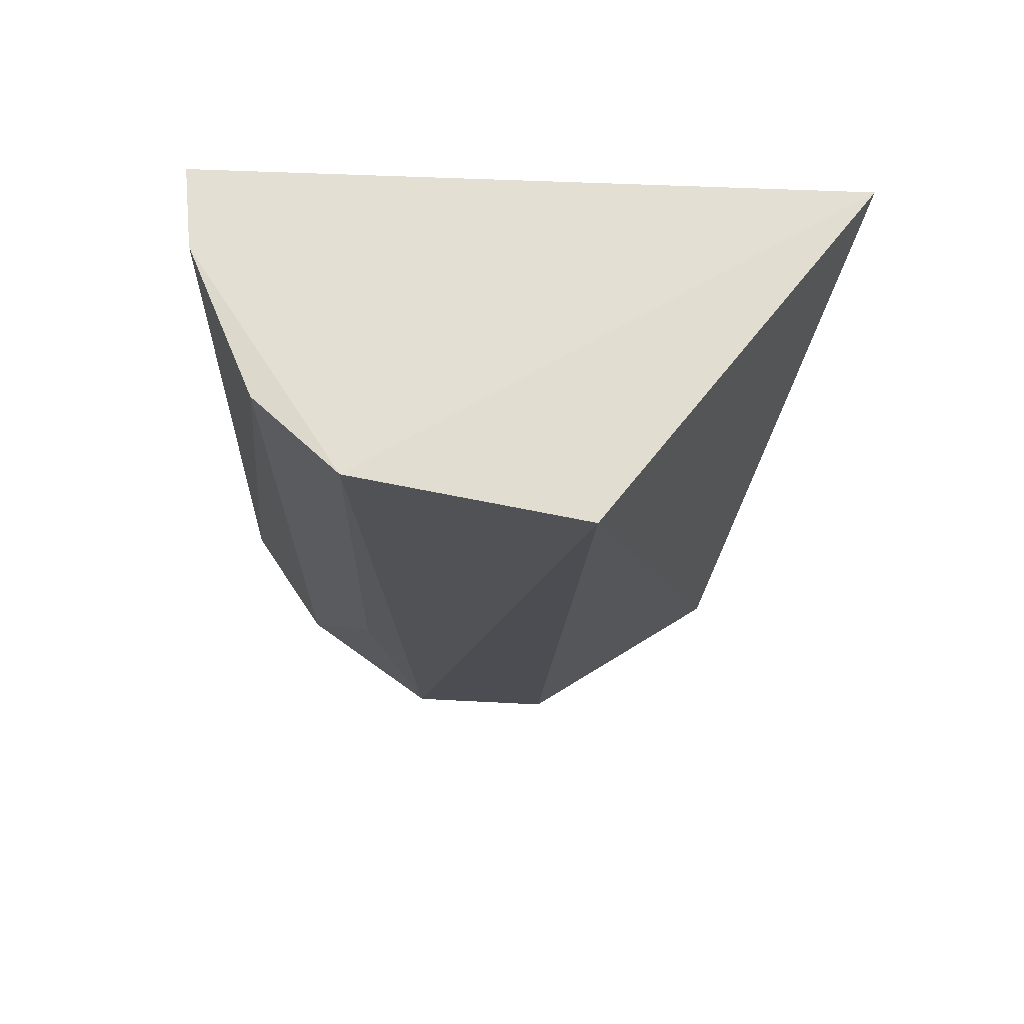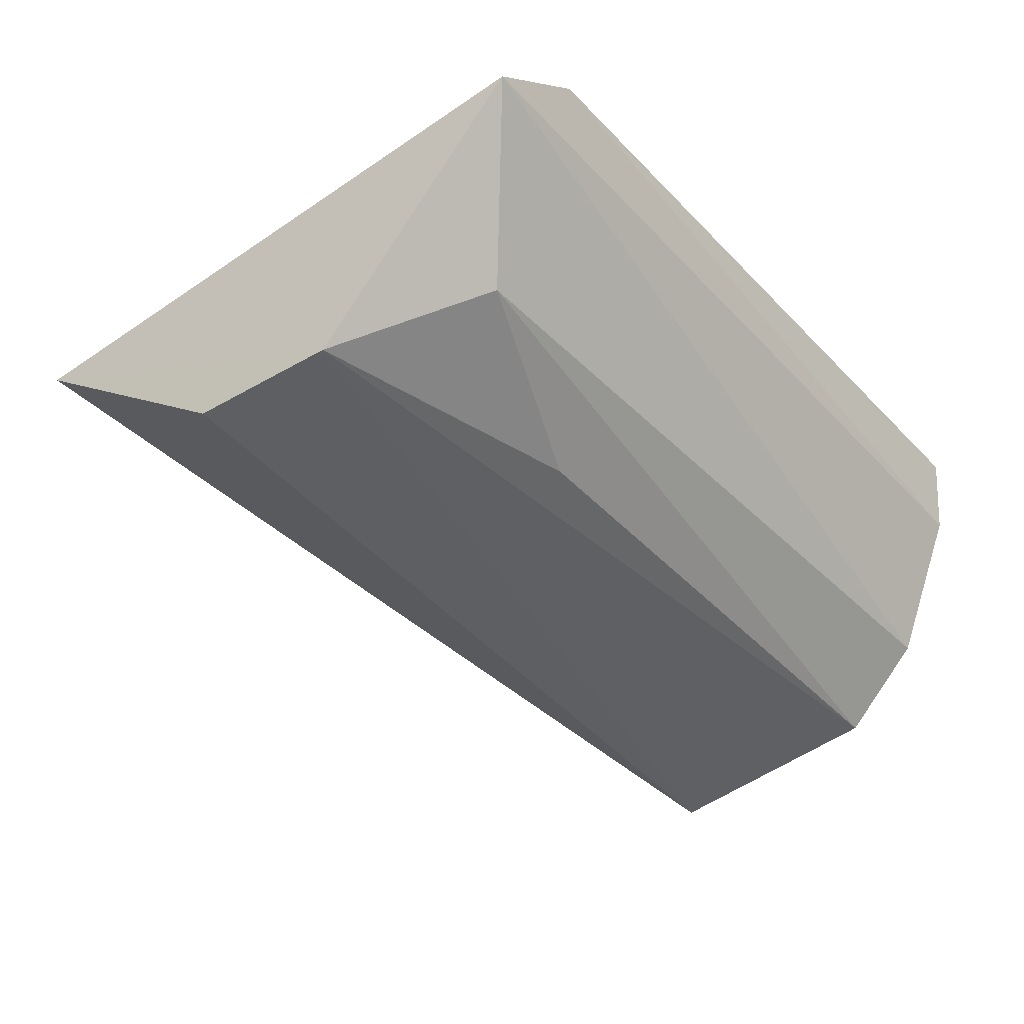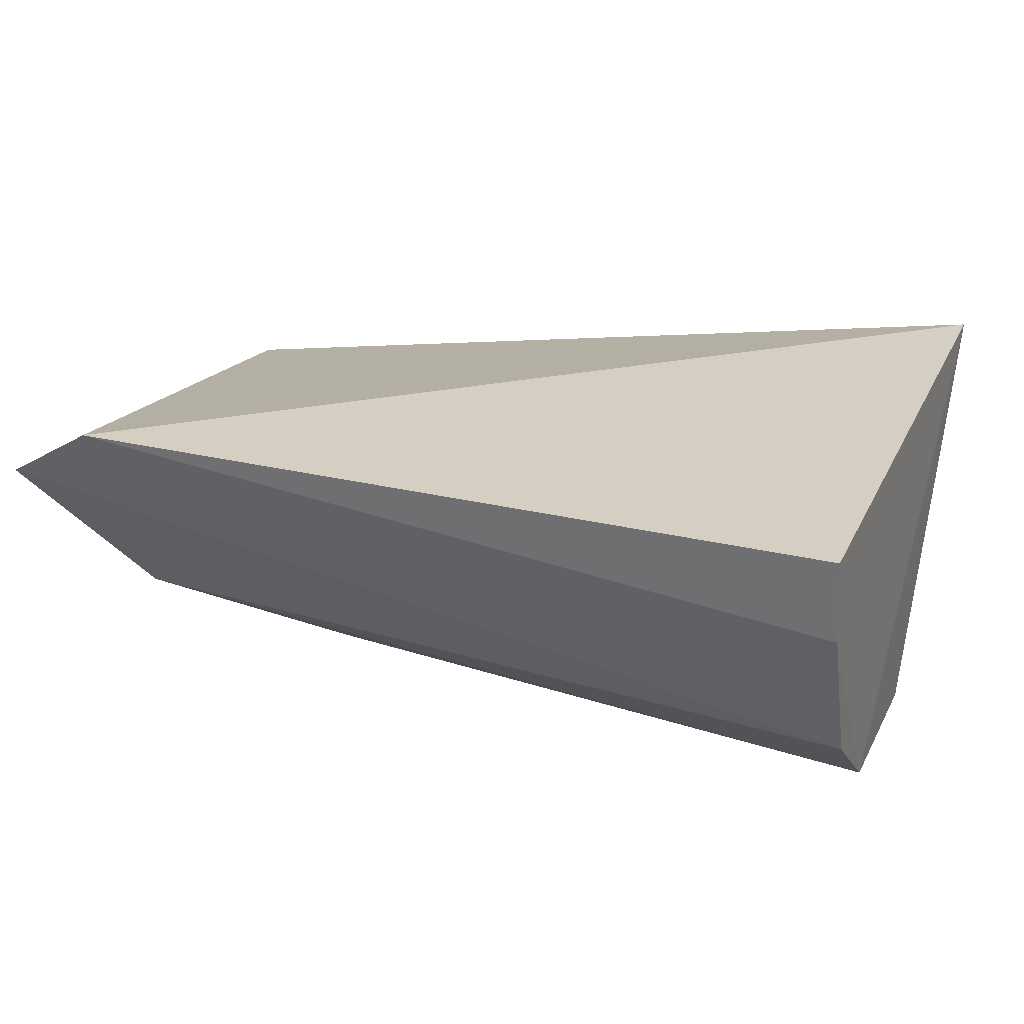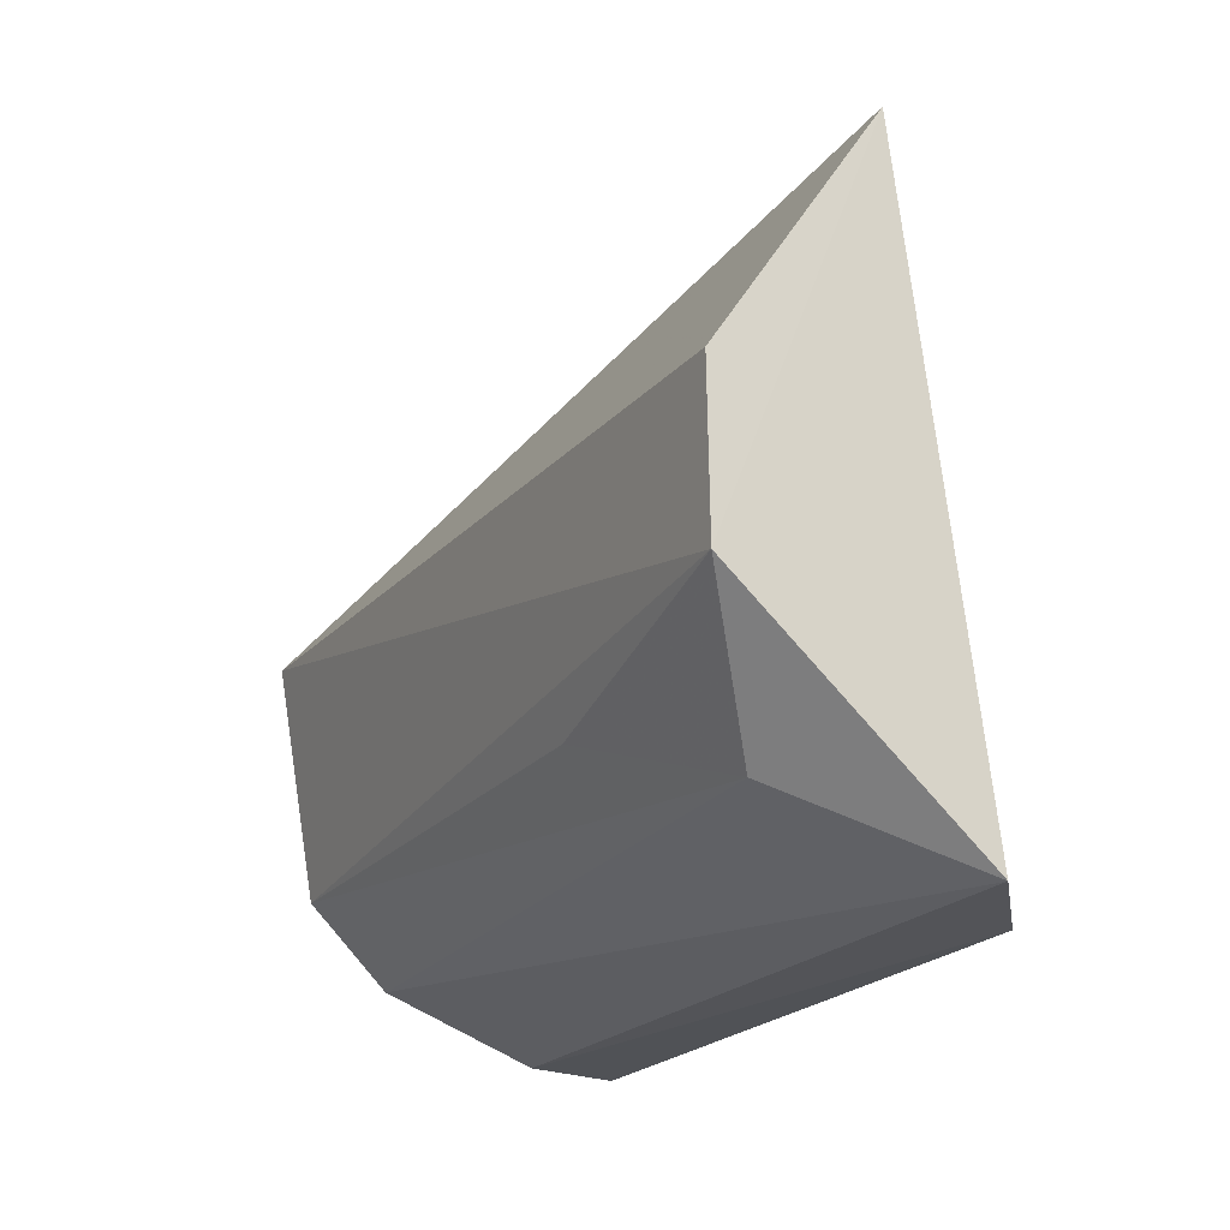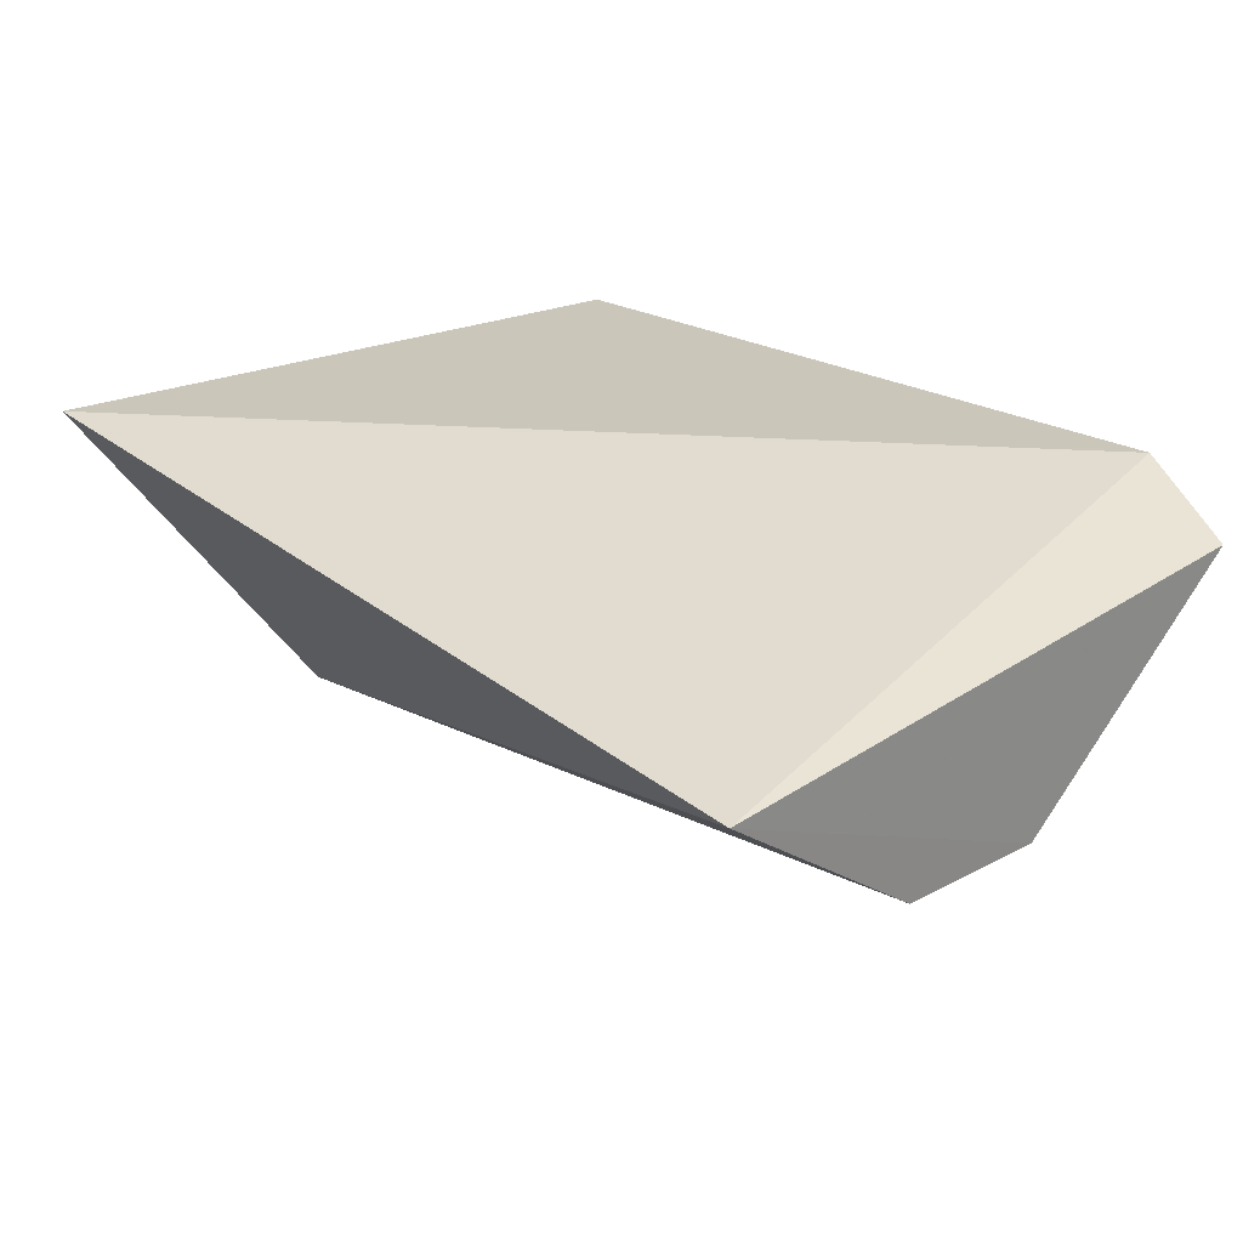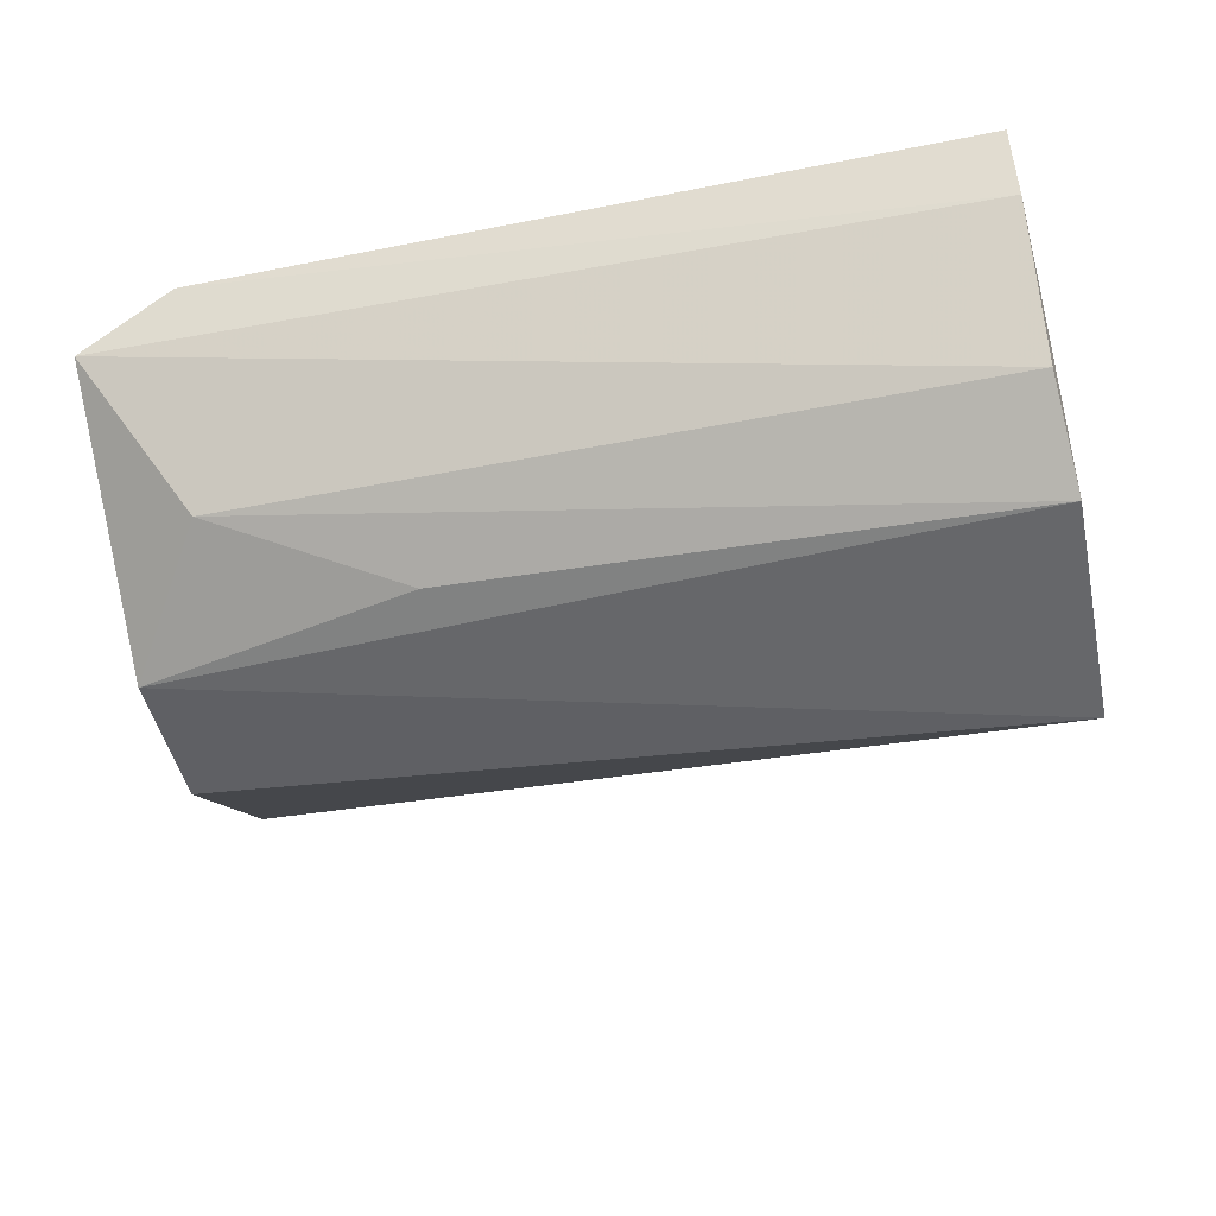
<metadata>
{"format":"obj","ext":"obj","renderer":"f3d","projection":"perspective","resolution":1024,"background":"white","views":[{"elev":-21.0,"azim":-92.6,"up":"+Y"},{"elev":-36.4,"azim":127.4,"up":"+Y"},{"elev":26.1,"azim":-159.1,"up":"+Y"},{"elev":-19.0,"azim":67.5,"up":"+Z"},{"elev":20.9,"azim":50.0,"up":"+Y"},{"elev":-43.8,"azim":-166.8,"up":"+Y"}]}
</metadata>
<code>
v 0.02833 -0.02478 0.01935
v 0.02778 -0.02904 0.01283
v 0.02509 -0.02047 0.001278
v 0.001807 -0.02051 0.001262
v 0.001707 -0.0312 0.01293
v 0.001781 -0.02077 0.02116
v 0.02793 -0.02225 0.00162
v 0.001544 -0.02998 0.00595
v 0.02766 -0.02891 0.008237
v 0.001743 -0.02306 0.001499
v 0.02482 -0.0268 0.004194
v 0.01894 -0.02885 0.006292
v 0.001723 -0.02766 0.003438
f 5 2 1
f 6 1 3
f 6 3 4
f 6 5 1
f 7 3 1
f 8 6 4
f 8 5 6
f 9 7 1
f 9 1 2
f 9 2 5
f 9 5 8
f 10 4 3
f 10 3 7
f 10 8 4
f 11 7 9
f 12 11 9
f 12 9 8
f 12 8 11
f 13 10 7
f 13 7 11
f 13 11 8
f 13 8 10

</code>
